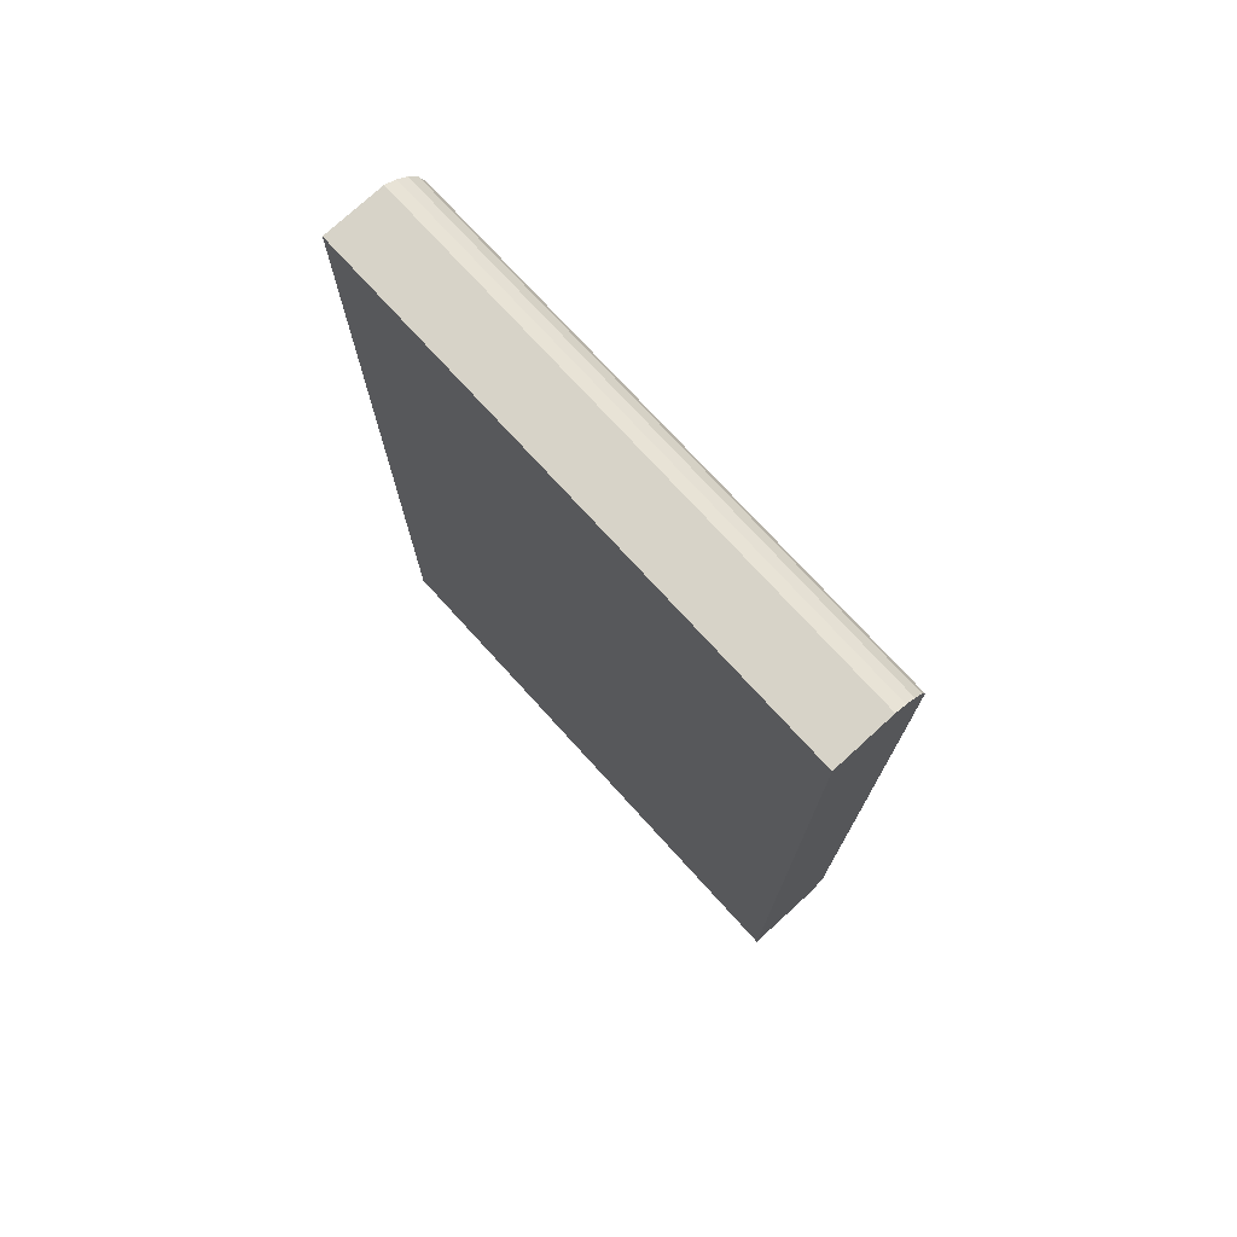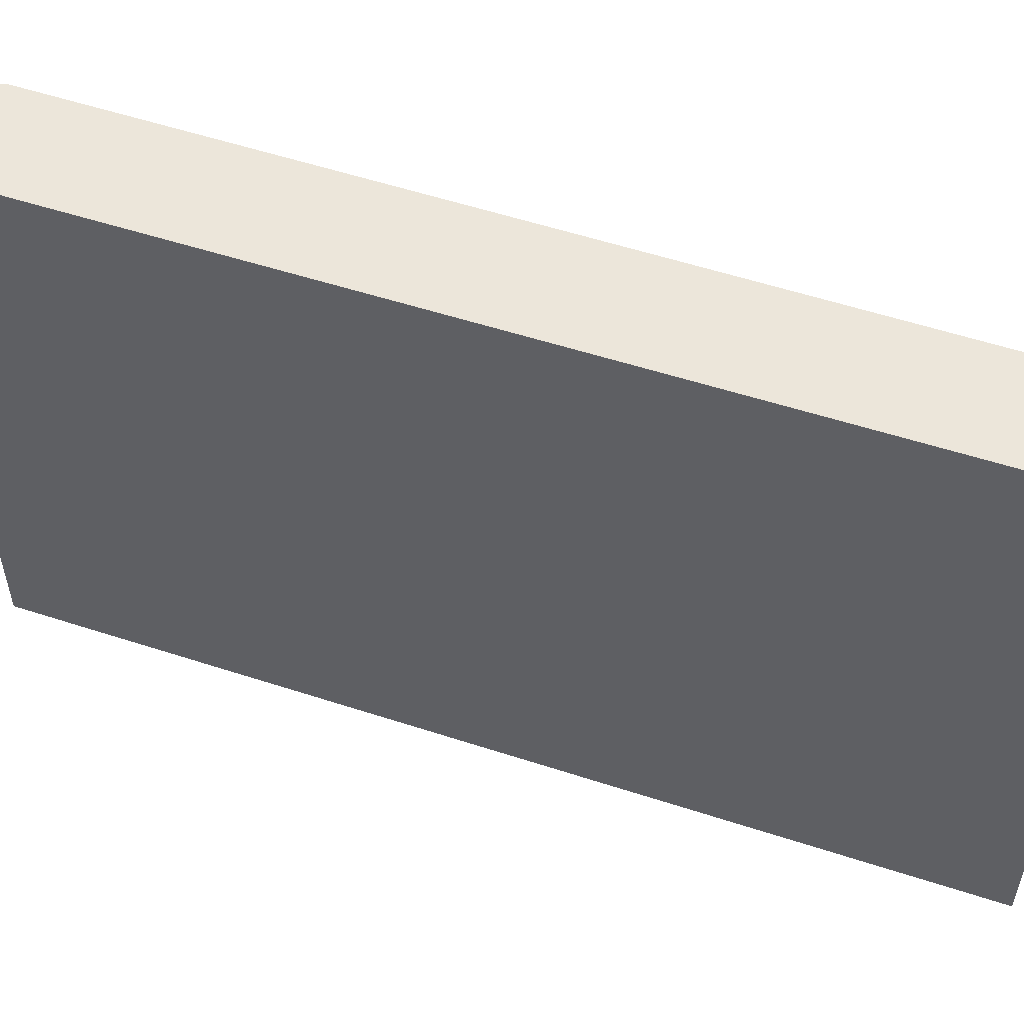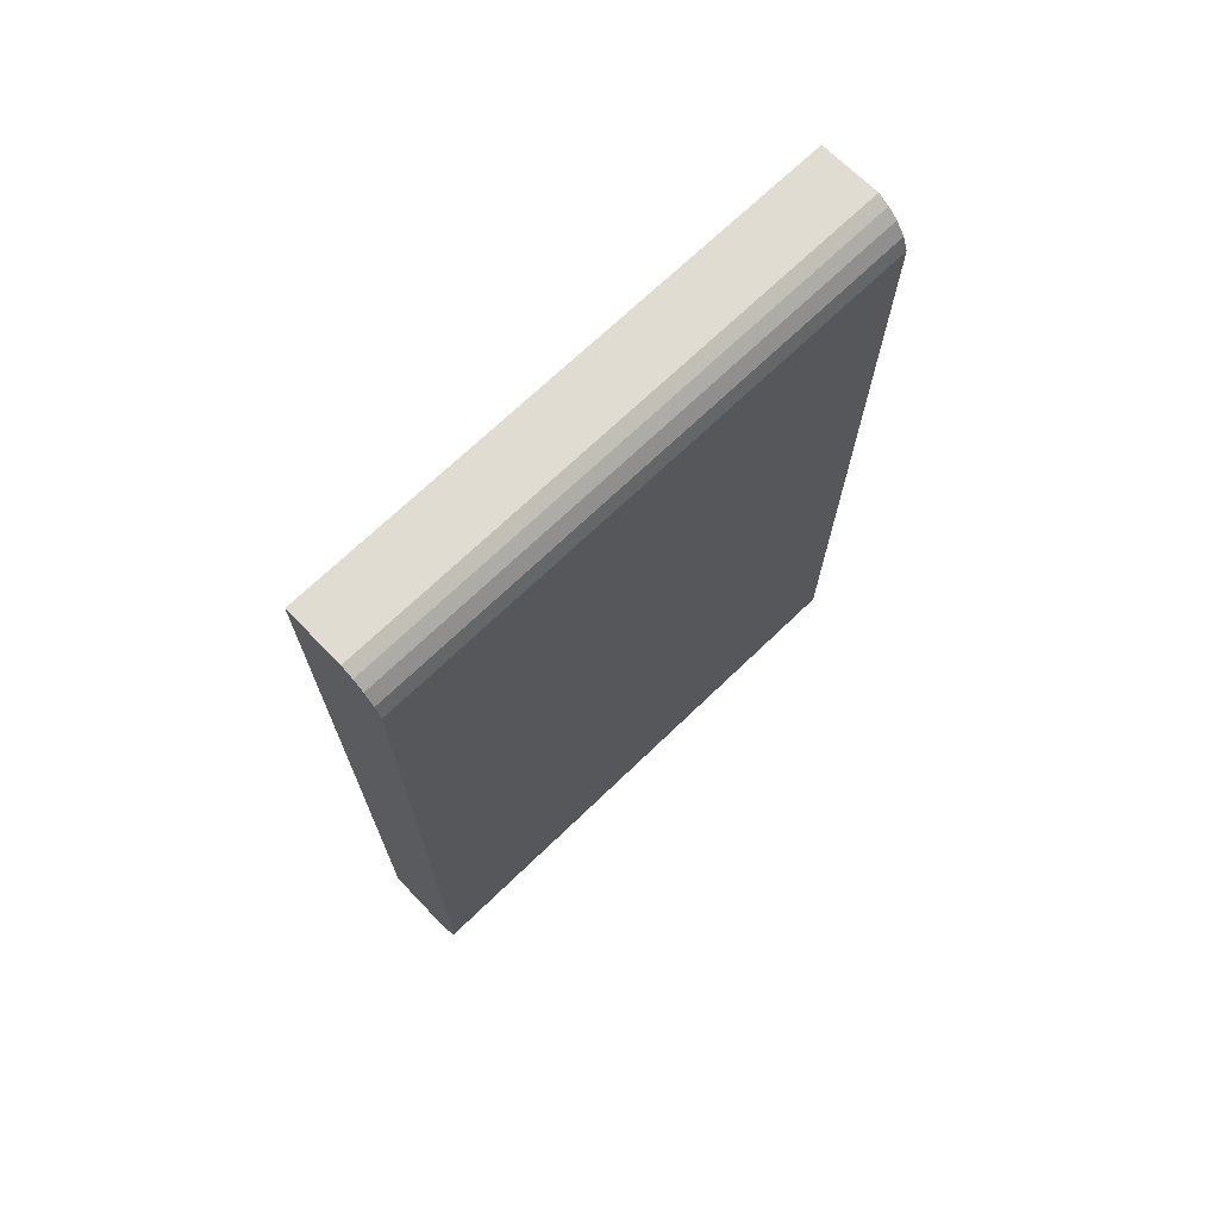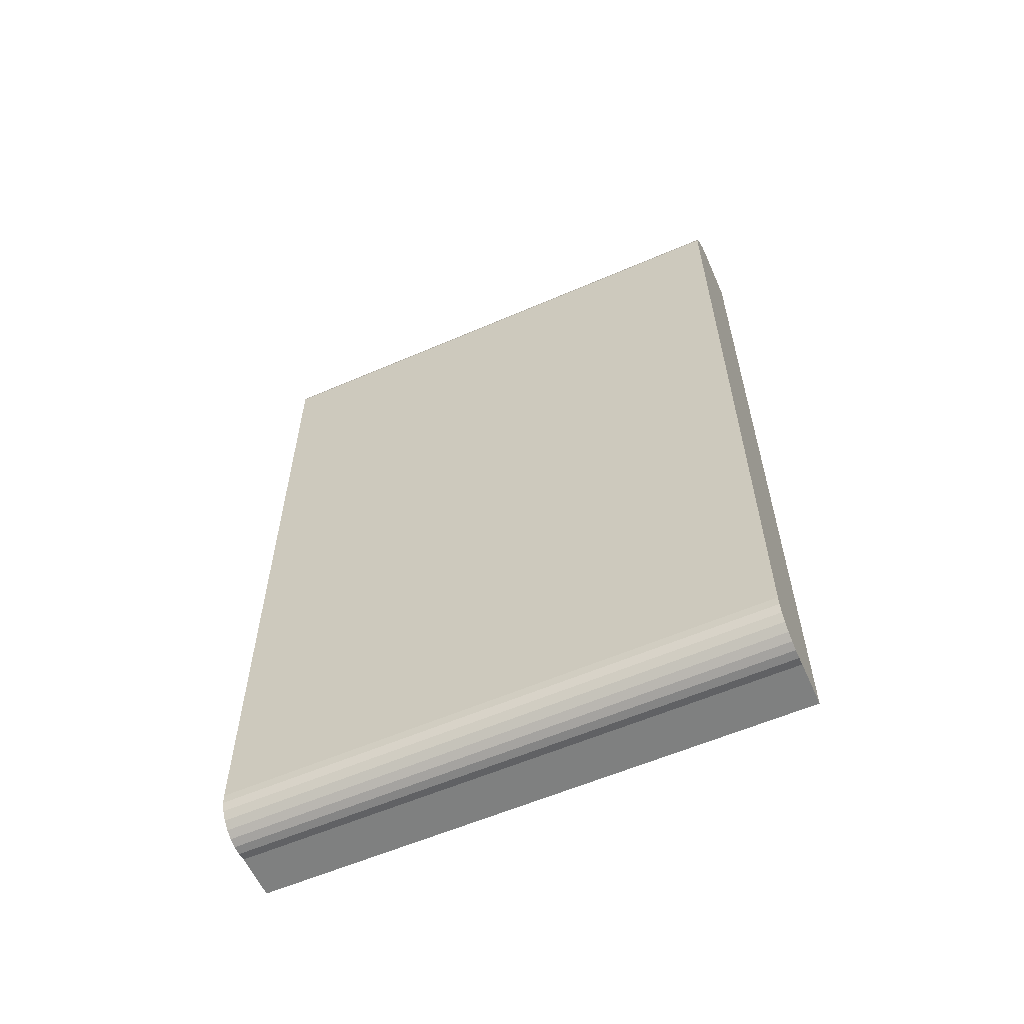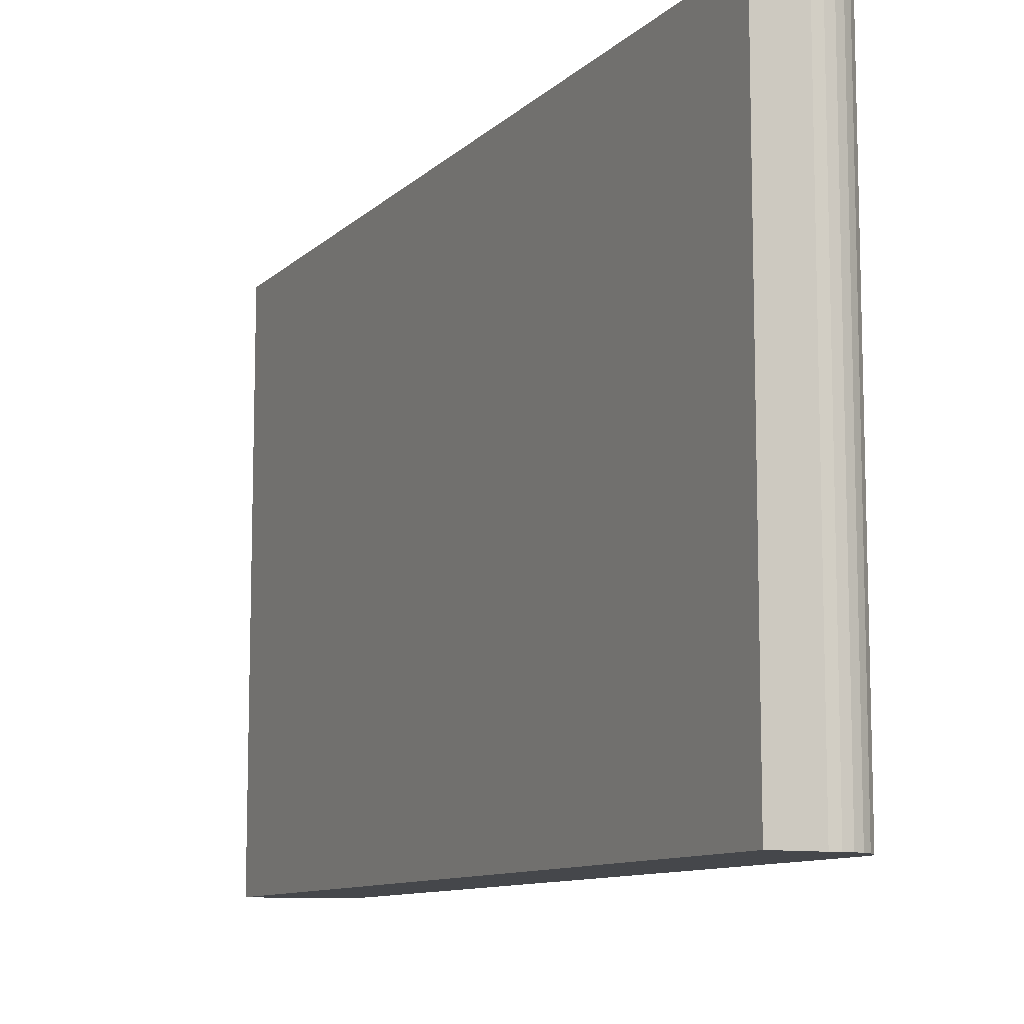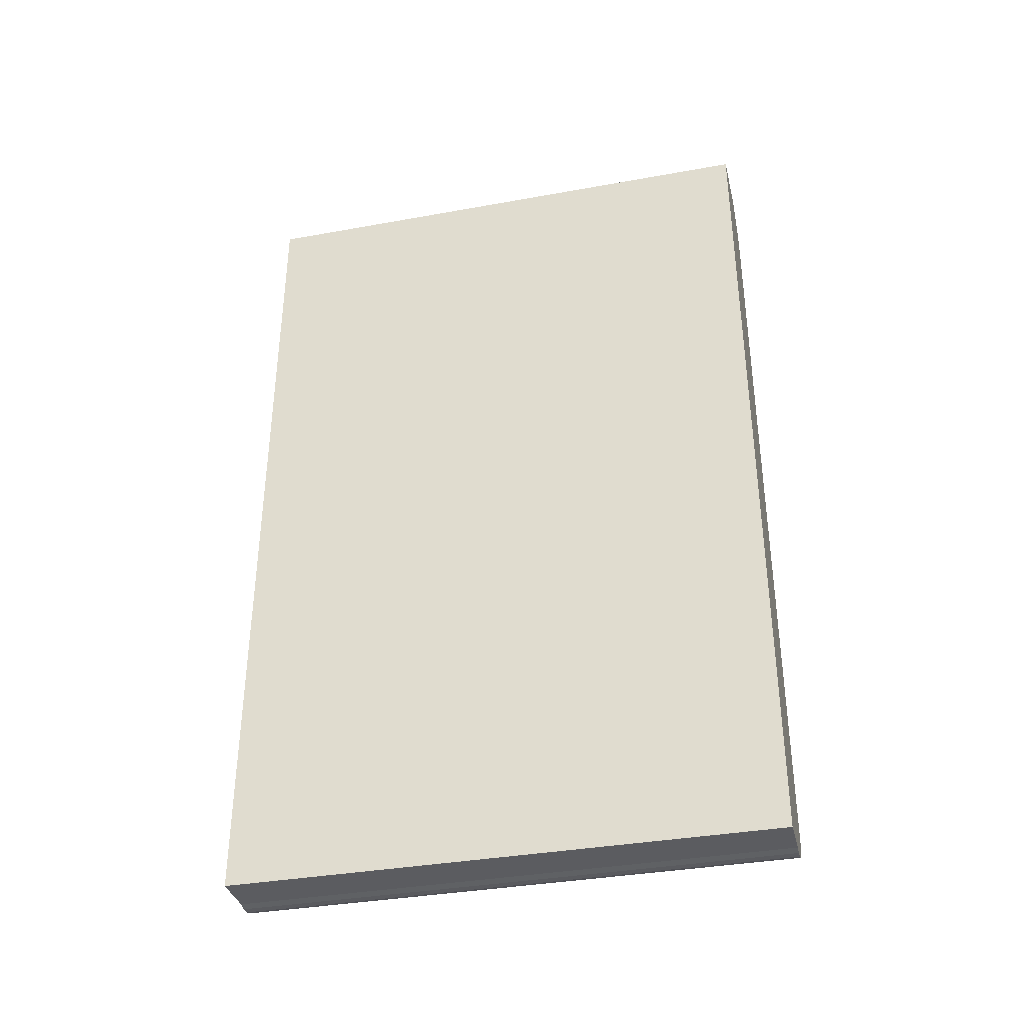
<metadata>
{"format":"obj","ext":"obj","renderer":"f3d","projection":"perspective","resolution":1024,"background":"white","views":[{"elev":73.9,"azim":137.8,"up":"+Z"},{"elev":54.4,"azim":109.2,"up":"+Y"},{"elev":70.3,"azim":-133.9,"up":"+Z"},{"elev":-58.9,"azim":-66.0,"up":"+Z"},{"elev":-10.2,"azim":154.4,"up":"+Y"},{"elev":-36.4,"azim":103.3,"up":"+Z"}]}
</metadata>
<code>
v  1.157 6.498 0.469
v  0.3 6.498 0.43
v  0.438 6.498 0.502
v  0.18 6.498 0.329
v  1.152 6.498 -4.825
v  0.068 6.498 0.176
v  0 6.498 3.979e-16
v  0.034 6.498 -9.412
v  1.147 6.498 -9.874
v  0.042 6.498 -9.522
v  0.077 6.498 -9.626
v  0.136 6.498 -9.719
v  0.216 6.498 -9.794
v  0.306 6.498 -9.845
v  0.609 6.498 -9.863
v  0.404 6.498 -9.875
v  0.507 6.498 -9.881
v  0.507 6.05e-16 -9.881
v  0.404 6.047e-16 -9.875
v  0.306 6.028e-16 -9.845
v  0.609 6.039e-16 -9.863
v  1.147 6.046e-16 -9.874
v  0.216 5.997e-16 -9.794
v  0.136 5.951e-16 -9.719
v  0.077 5.894e-16 -9.626
v  0.042 5.831e-16 -9.522
v  0.034 5.763e-16 -9.412
v  0 0 0
v  0.068 -1.078e-17 0.176
v  0.18 -2.015e-17 0.329
v  0.3 -2.633e-17 0.43
v  0.438 -3.074e-17 0.502
v  1.157 -2.872e-17 0.469
v  1.152 2.954e-16 -4.825
g defaultobject
f 1 2 3
f 2 1 4
f 4 1 5
f 4 5 6
f 6 5 7
f 7 5 8
f 8 5 9
f 8 9 10
f 10 9 11
f 11 9 12
f 12 9 13
f 13 9 14
f 14 9 15
f 14 15 16
f 17 16 15
f 18 16 17
f 16 18 19
f 19 14 16
f 14 19 20
f 21 17 15
f 17 21 18
f 22 15 9
f 15 22 21
f 20 13 14
f 13 20 23
f 23 12 13
f 12 23 24
f 24 11 12
f 11 24 25
f 25 10 11
f 10 25 26
f 26 8 10
f 8 26 27
f 27 7 8
f 7 27 28
f 28 6 7
f 6 28 29
f 29 4 6
f 4 29 30
f 30 2 4
f 2 30 31
f 31 3 2
f 3 31 32
f 32 1 3
f 1 32 33
f 33 5 1
f 5 33 9
f 9 33 34
f 9 34 22
f 19 21 20
f 21 19 18
f 31 33 32
f 33 31 34
f 34 31 30
f 34 30 29
f 34 29 28
f 34 28 27
f 34 27 22
f 22 27 26
f 22 26 25
f 22 25 24
f 22 24 23
f 22 23 20
f 22 20 21

</code>
